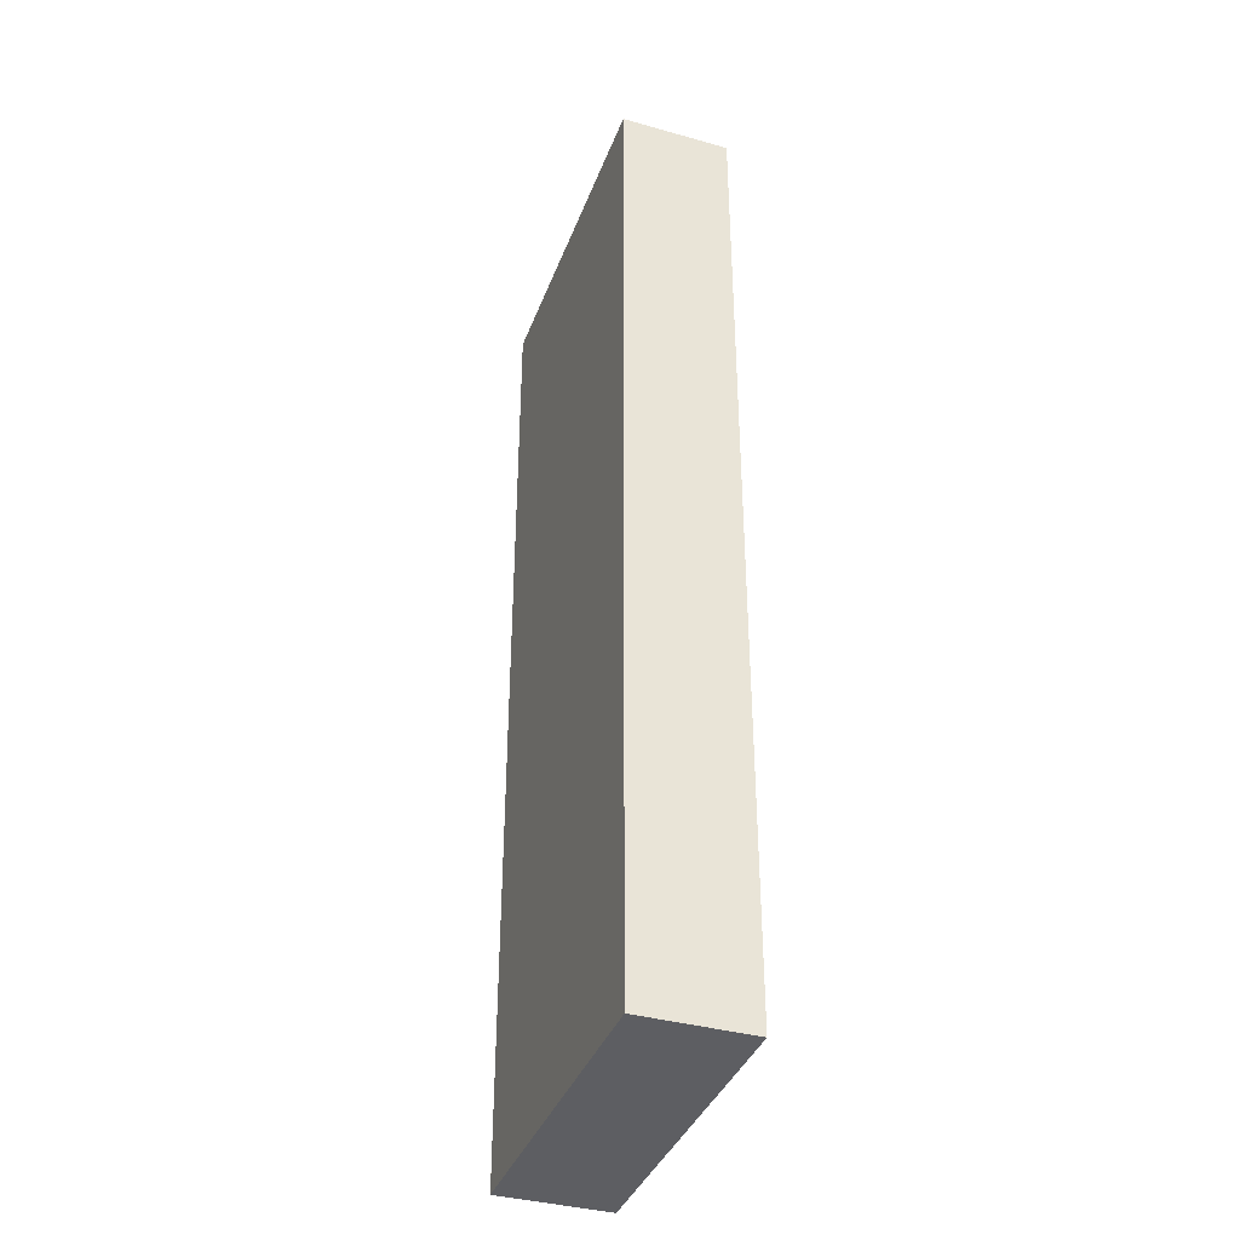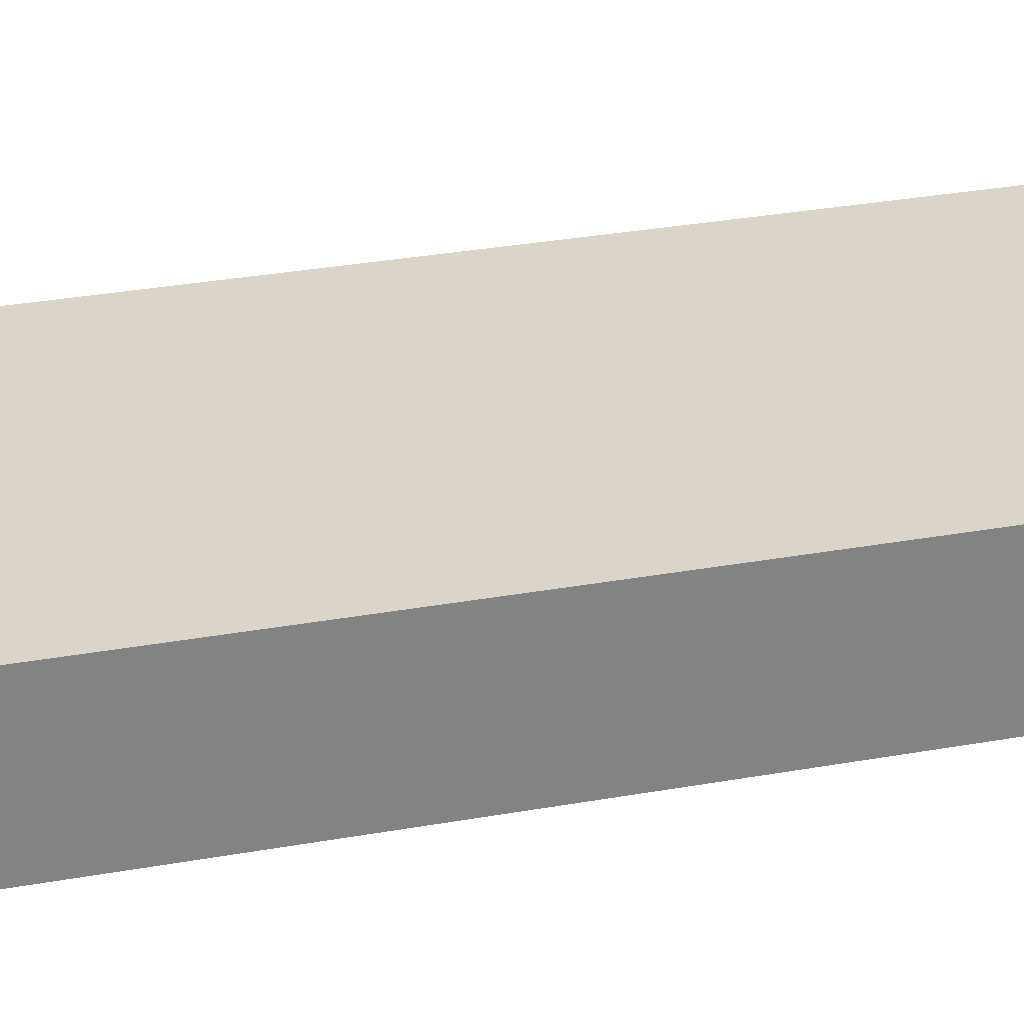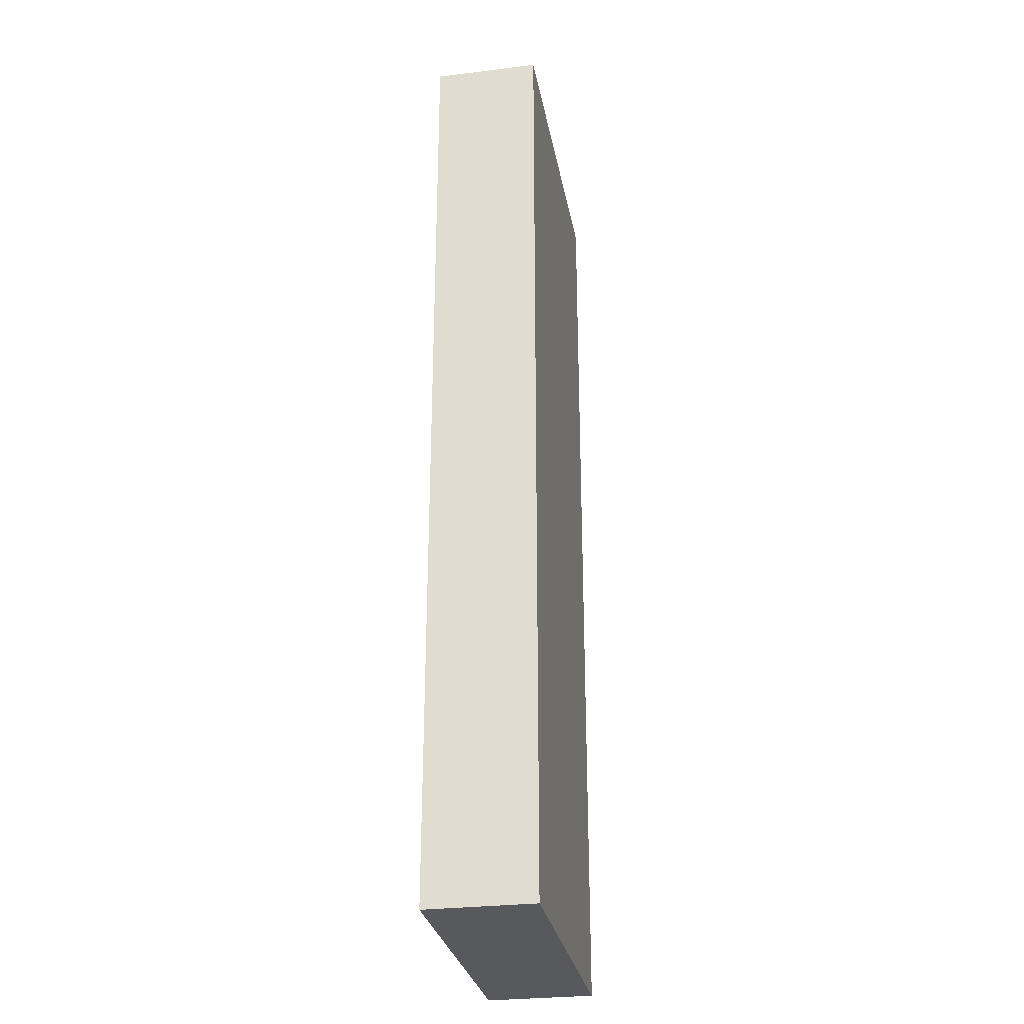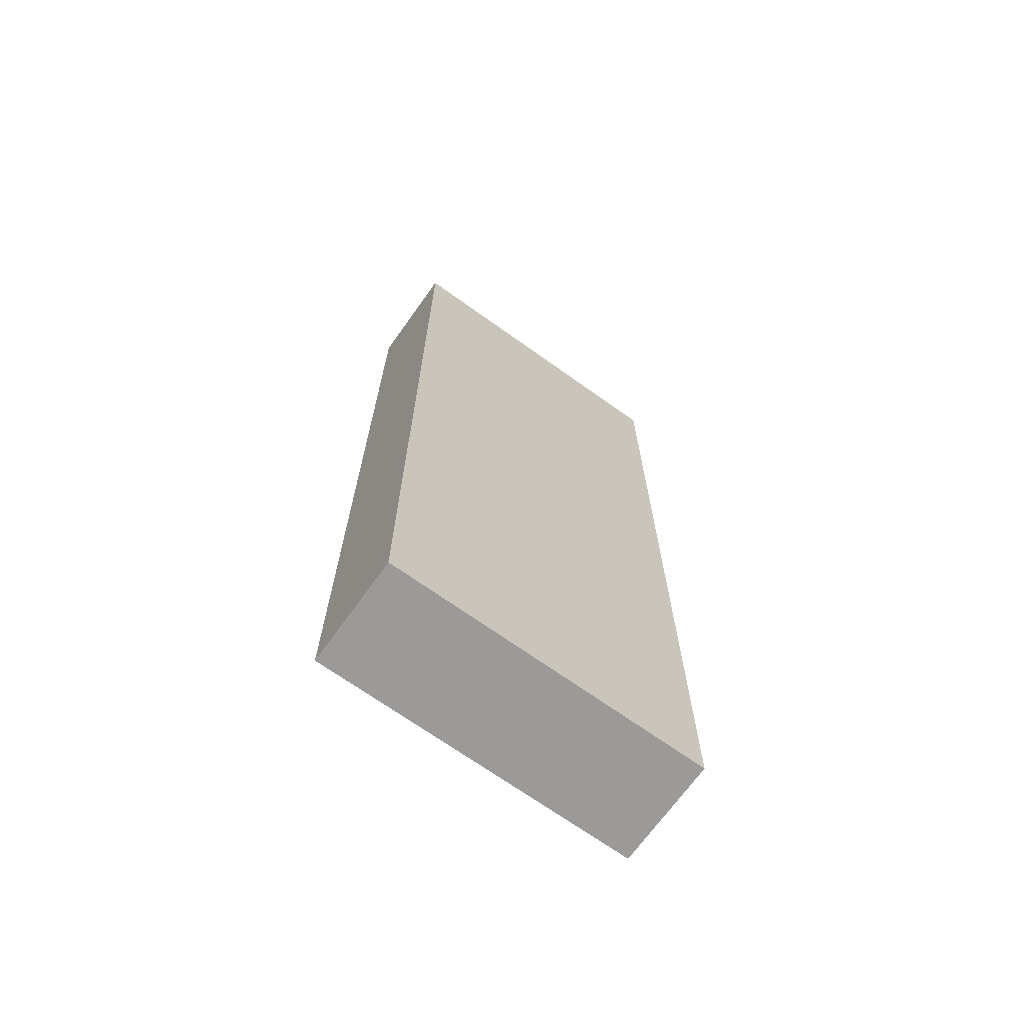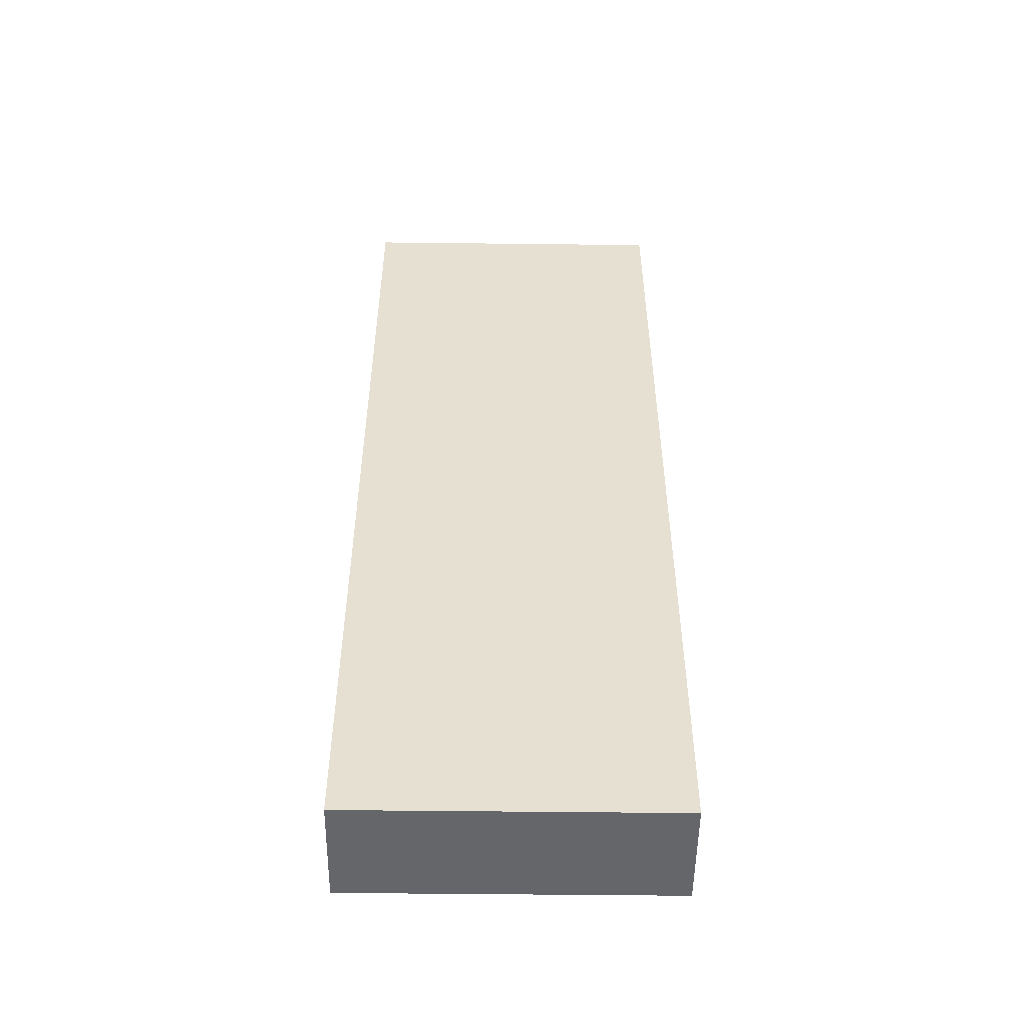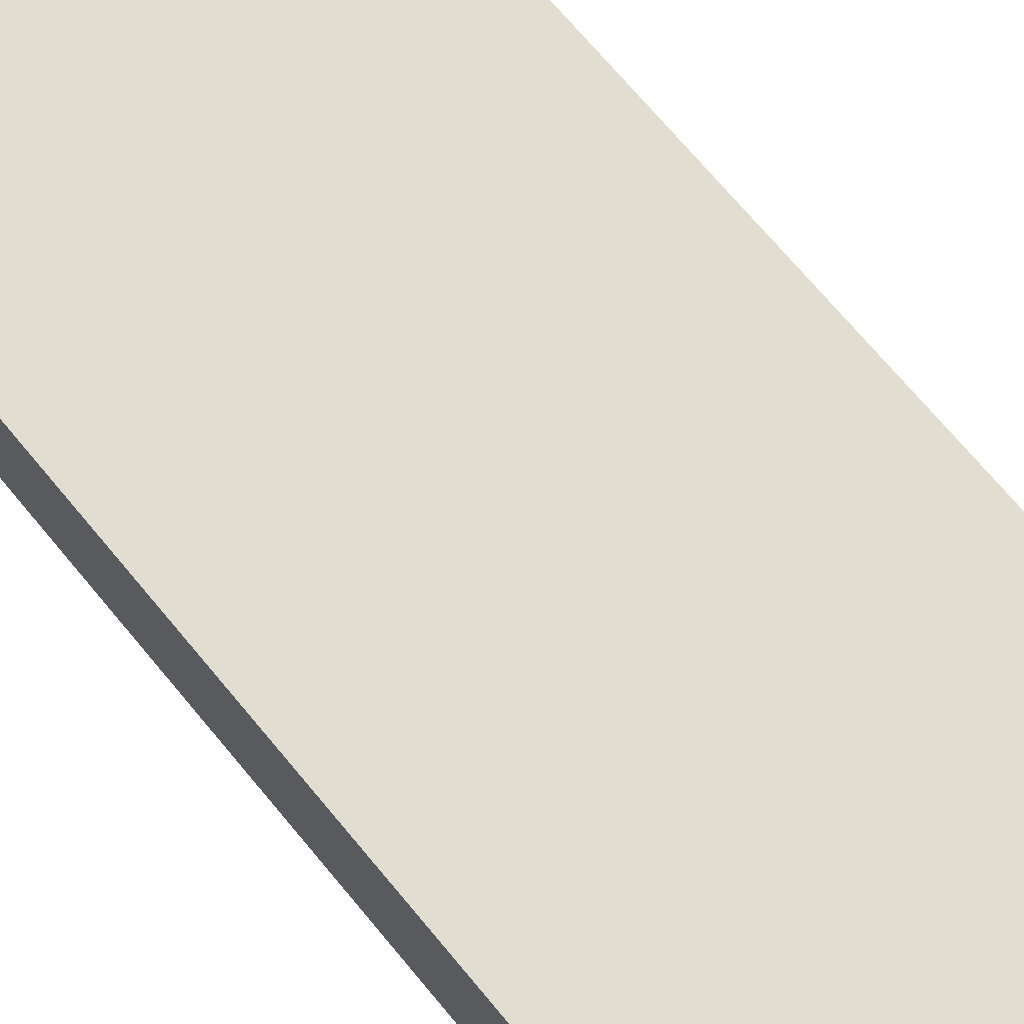
<metadata>
{"format":"obj","ext":"obj","renderer":"f3d","projection":"perspective","resolution":1024,"background":"white","views":[{"elev":-38.3,"azim":-109.5,"up":"+Z"},{"elev":29.1,"azim":74.7,"up":"+Y"},{"elev":-29.0,"azim":100.3,"up":"+Z"},{"elev":-69.5,"azim":-35.6,"up":"+Z"},{"elev":-51.9,"azim":-0.7,"up":"+Z"},{"elev":68.4,"azim":-39.3,"up":"+Y"}]}
</metadata>
<code>
o MeteorSlicer_EngineFin
v -0.15 -0.05 0.45
v -0.15 -0.05 0.15
v -0.15 -0.05 -0.45
v -0.15 0.05 0.45
v -0.15 0.05 0.15
v -0.15 0.05 -0.45
v 0.15 -0.05 0.45
v 0.15 -0.05 0.15
v 0.15 -0.05 -0.45
v 0.15 0.05 0.45
v 0.15 0.05 0.15
v 0.15 0.05 -0.45
v -0.15 -0.05 0.45
v -0.15 0.05 0.45
v 0.15 -0.05 0.45
v 0.15 0.05 0.45
v -0.15 -0.05 -0.45
v -0.15 0.05 -0.45
v 0.15 -0.05 -0.45
v 0.15 0.05 -0.45
v -0.15 -0.05 0.45
v 0.15 -0.05 0.45
v -0.15 -0.05 0.15
v -0.05 -0.05 0.15
v 0.05 -0.05 0.15
v 0.15 -0.05 0.15
v -0.05 -0.05 -0.35
v 0.05 -0.05 -0.35
v -0.15 -0.05 -0.45
v 0.15 -0.05 -0.45
v -0.15 0.05 0.45
v 0.15 0.05 0.45
v -0.15 0.05 0.15
v -0.05 0.05 0.15
v 0.05 0.05 0.15
v 0.15 0.05 0.15
v -0.05 0.05 -0.35
v 0.05 0.05 -0.35
v -0.15 0.05 -0.45
v 0.15 0.05 -0.45
f 4 2 1
f 5 3 2
f 5 2 4
f 6 3 5
f 7 8 10
f 8 9 11
f 10 8 11
f 11 9 12
f 15 14 13
f 16 14 15
f 17 18 19
f 19 18 20
f 23 22 21
f 24 22 23
f 25 22 24
f 26 22 25
f 27 24 23
f 27 25 24
f 28 26 25
f 28 25 27
f 29 27 23
f 29 28 27
f 30 26 28
f 30 28 29
f 31 32 33
f 33 32 34
f 34 32 35
f 35 32 36
f 33 34 37
f 34 35 37
f 35 36 38
f 37 35 38
f 33 37 39
f 37 38 39
f 38 36 40
f 39 38 40

</code>
